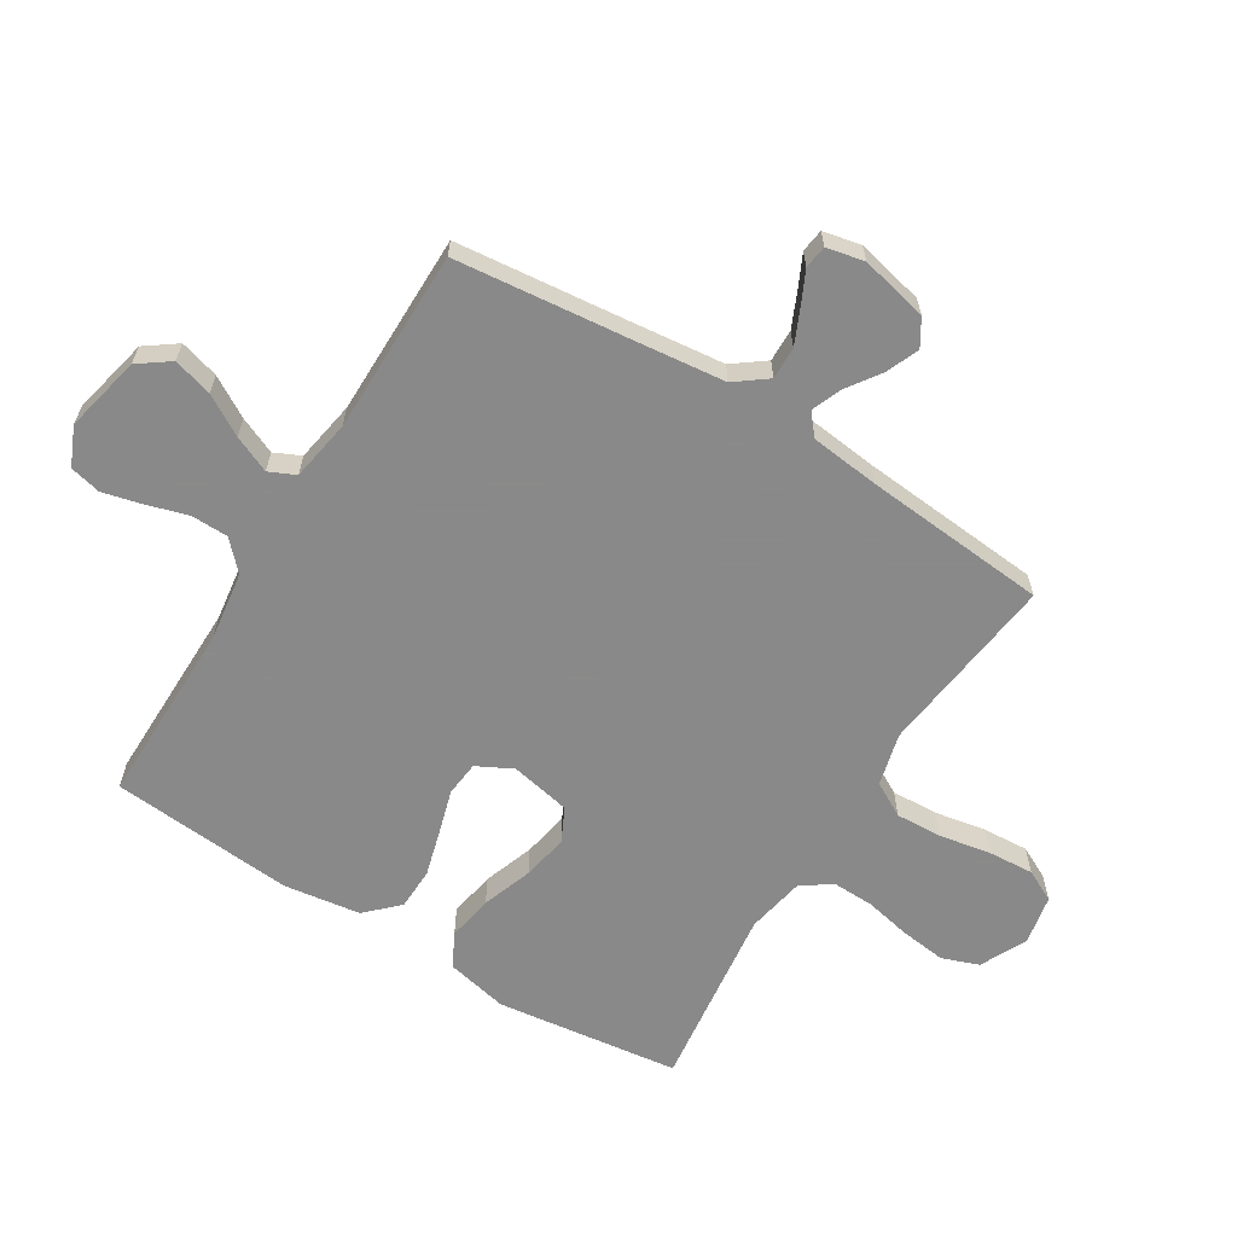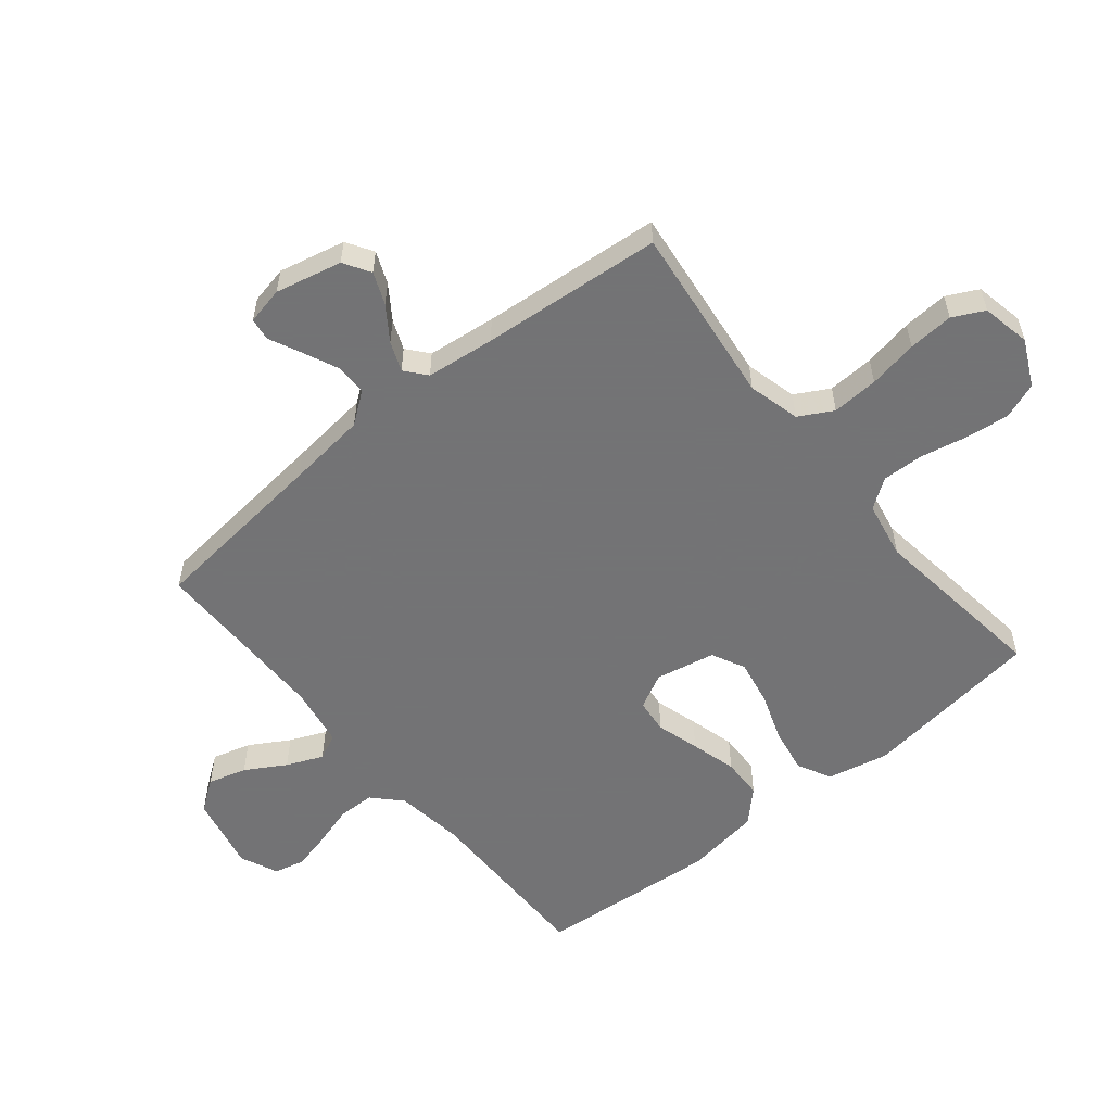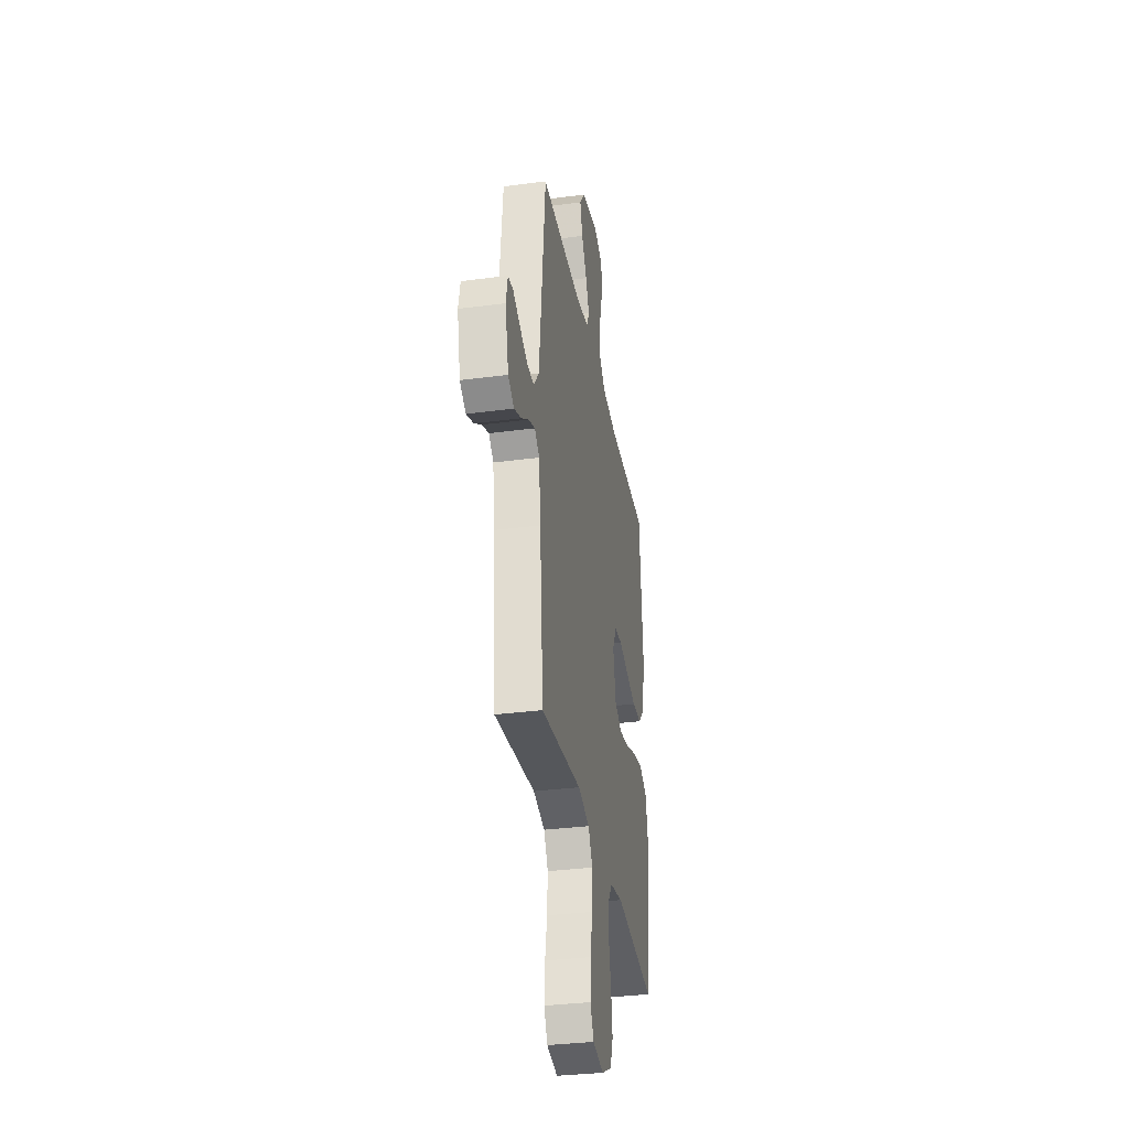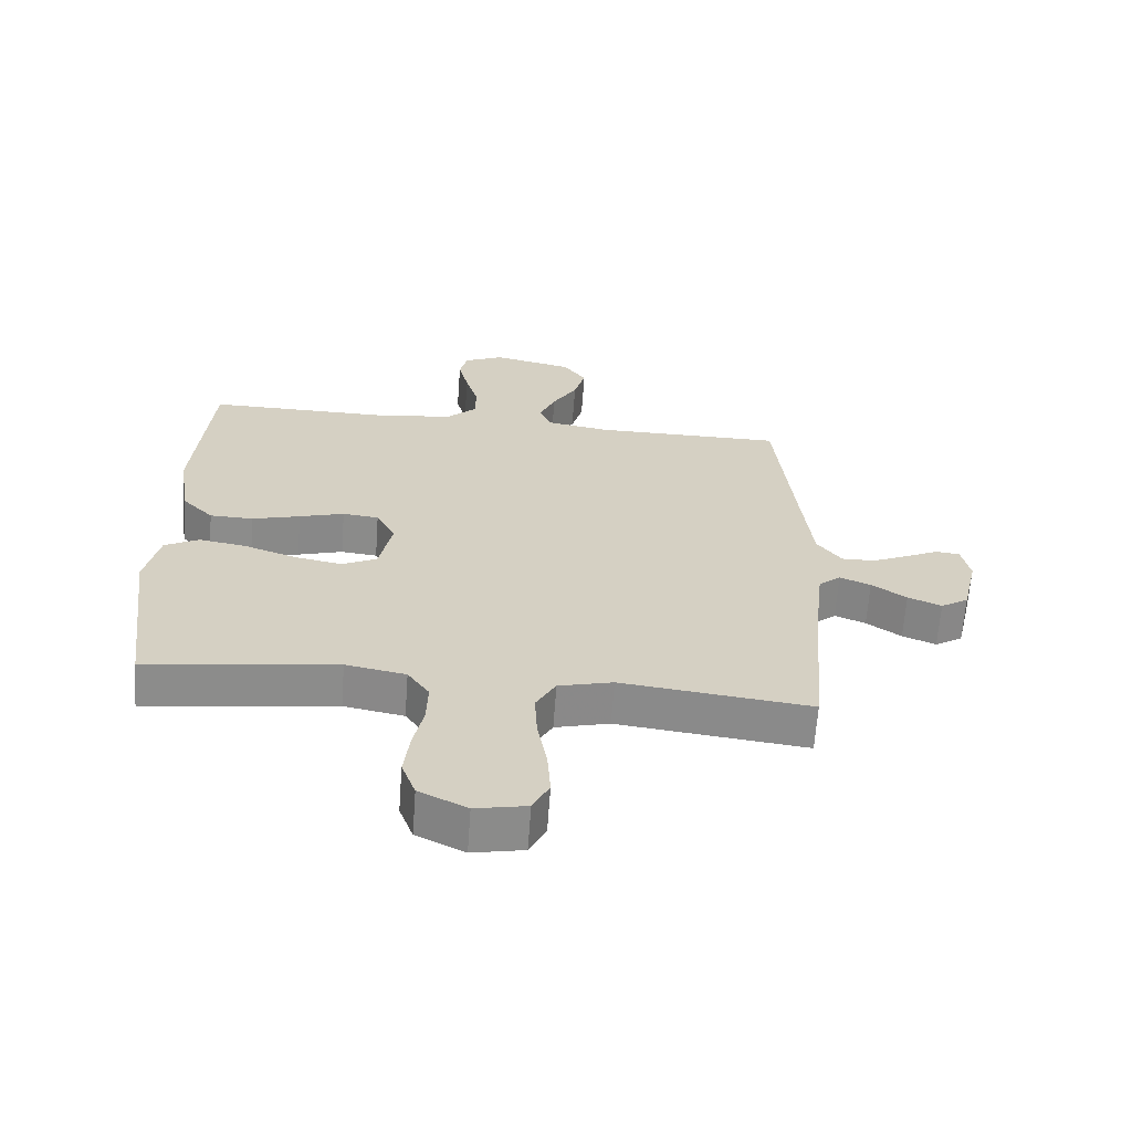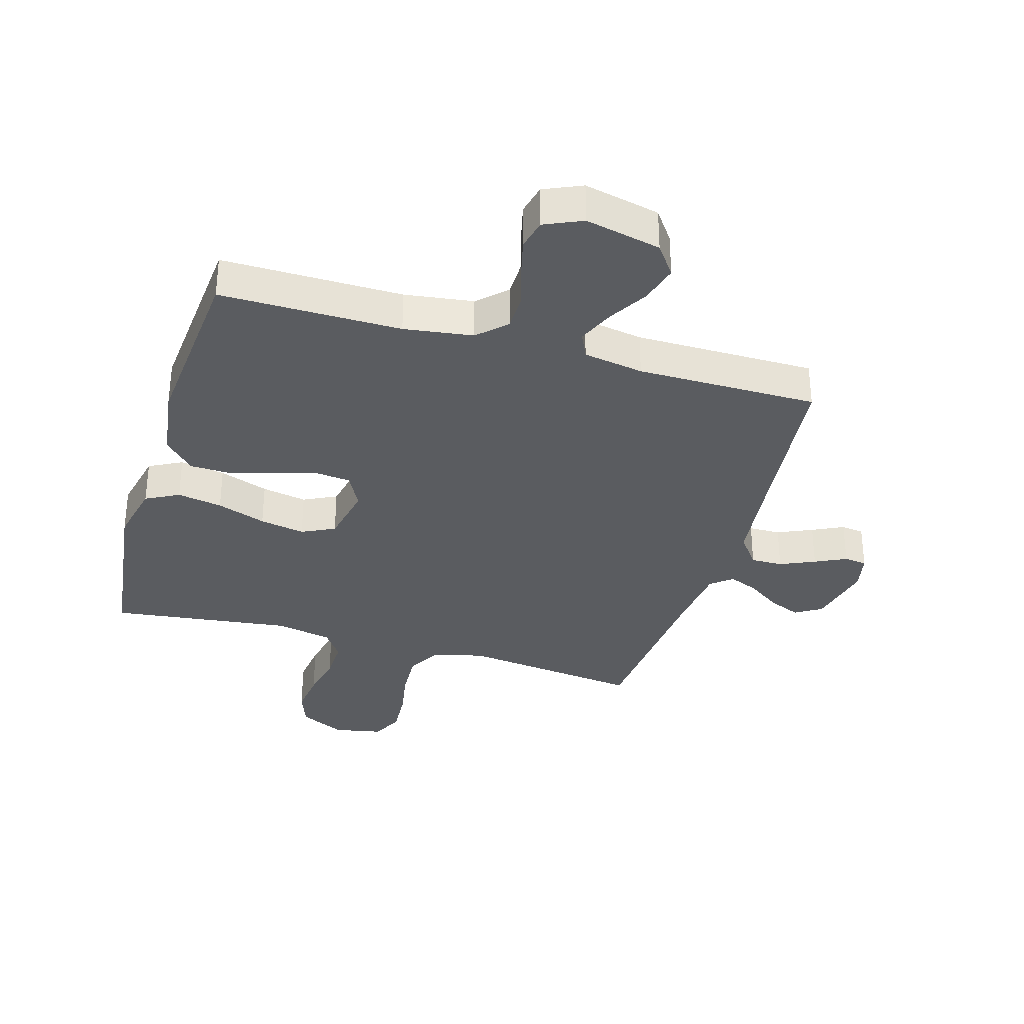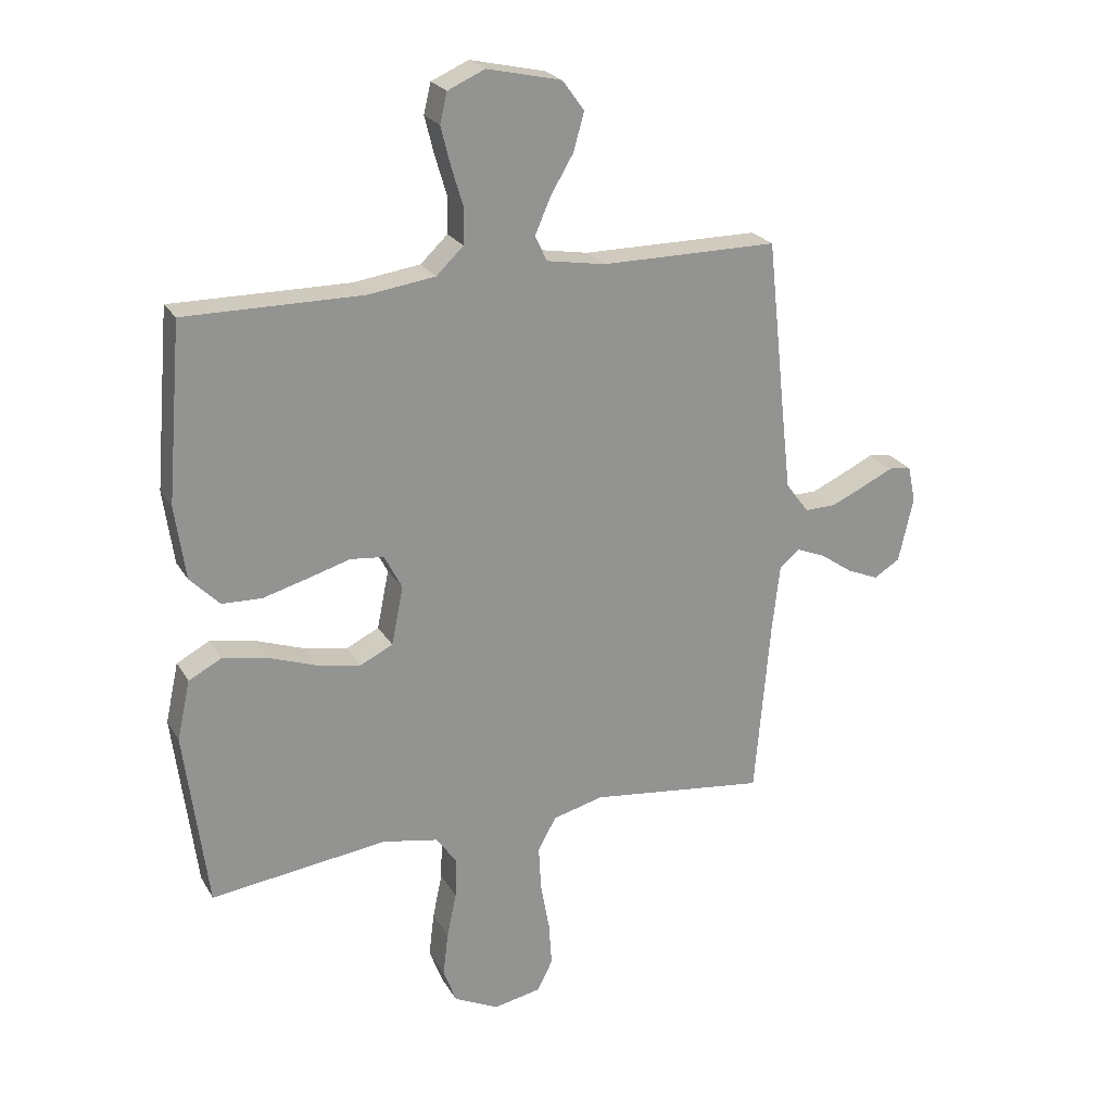
<metadata>
{"format":"obj","ext":"obj","renderer":"f3d","projection":"perspective","resolution":1024,"background":"white","views":[{"elev":-63.3,"azim":58.3,"up":"+Y"},{"elev":-56.0,"azim":129.3,"up":"+Y"},{"elev":-33.5,"azim":100.2,"up":"+Z"},{"elev":-64.2,"azim":-4.1,"up":"+Z"},{"elev":-33.6,"azim":-16.4,"up":"+Y"},{"elev":23.3,"azim":-23.2,"up":"+Z"}]}
</metadata>
<code>
v 0.5 0.07 -0.5
v 0.2 0.07 -0.464
v 0.114 0.07 -0.486
v 0.083 0.07 -0.542
v 0.087 0.07 -0.619
v 0.102 0.07 -0.701
v 0.107 0.07 -0.776
v 0.081 0.07 -0.828
v 0 0.07 -0.844
v -0.076 0.07 -0.807
v -0.098 0.07 -0.747
v -0.089 0.07 -0.673
v -0.073 0.07 -0.597
v -0.071 0.07 -0.529
v -0.105 0.07 -0.48
v -0.2 0.07 -0.462
v -0.5 0.07 -0.5
v -0.539 0.07 -0.2
v -0.517 0.07 -0.099
v -0.462 0.07 -0.07
v -0.387 0.07 -0.083
v -0.305 0.07 -0.112
v -0.23 0.07 -0.126
v -0.175 0.07 -0.099
v -0.155 0.07 0
v -0.185 0.07 0.058
v -0.242 0.07 0.064
v -0.313 0.07 0.043
v -0.389 0.07 0.022
v -0.457 0.07 0.024
v -0.507 0.07 0.075
v -0.525 0.07 0.2
v -0.5 0.07 0.5
v -0.2 0.07 0.498
v -0.086 0.07 0.514
v -0.04 0.07 0.558
v -0.039 0.07 0.619
v -0.059 0.07 0.686
v -0.075 0.07 0.75
v -0.063 0.07 0.801
v 0 0.07 0.829
v 0.126 0.07 0.801
v 0.163 0.07 0.75
v 0.145 0.07 0.686
v 0.106 0.07 0.62
v 0.08 0.07 0.56
v 0.1 0.07 0.517
v 0.2 0.07 0.5
v 0.5 0.07 0.5
v 0.532 0.07 0.2
v 0.547 0.07 0.067
v 0.586 0.07 0.015
v 0.639 0.07 0.016
v 0.697 0.07 0.042
v 0.749 0.07 0.067
v 0.787 0.07 0.062
v 0.8 0.07 0
v 0.775 0.07 -0.11
v 0.731 0.07 -0.137
v 0.678 0.07 -0.115
v 0.623 0.07 -0.077
v 0.574 0.07 -0.057
v 0.539 0.07 -0.086
v 0.526 0.07 -0.2
v 0.5 0 -0.5
v 0.2 0 -0.464
v 0.114 0 -0.486
v 0.083 0 -0.542
v 0.087 0 -0.619
v 0.102 0 -0.701
v 0.107 0 -0.776
v 0.081 0 -0.828
v 0 0 -0.844
v -0.076 0 -0.807
v -0.098 0 -0.747
v -0.089 0 -0.673
v -0.073 0 -0.597
v -0.071 0 -0.529
v -0.105 0 -0.48
v -0.2 0 -0.462
v -0.5 0 -0.5
v -0.539 0 -0.2
v -0.517 0 -0.099
v -0.462 0 -0.07
v -0.387 0 -0.083
v -0.305 0 -0.112
v -0.23 0 -0.126
v -0.175 0 -0.099
v -0.155 0 0
v -0.185 0 0.058
v -0.242 0 0.064
v -0.313 0 0.043
v -0.389 0 0.022
v -0.457 0 0.024
v -0.507 0 0.075
v -0.525 0 0.2
v -0.5 0 0.5
v -0.2 0 0.498
v -0.086 0 0.514
v -0.04 0 0.558
v -0.039 0 0.619
v -0.059 0 0.686
v -0.075 0 0.75
v -0.063 0 0.801
v 0 0 0.829
v 0.126 0 0.801
v 0.163 0 0.75
v 0.145 0 0.686
v 0.106 0 0.62
v 0.08 0 0.56
v 0.1 0 0.517
v 0.2 0 0.5
v 0.5 0 0.5
v 0.532 0 0.2
v 0.547 0 0.067
v 0.586 0 0.015
v 0.639 0 0.016
v 0.697 0 0.042
v 0.749 0 0.067
v 0.787 0 0.062
v 0.8 0 0
v 0.775 0 -0.11
v 0.731 0 -0.137
v 0.678 0 -0.115
v 0.623 0 -0.077
v 0.574 0 -0.057
v 0.539 0 -0.086
v 0.526 0 -0.2
f 59 60 61
f 58 59 61
f 57 58 61
f 56 57 61
f 55 56 61
f 54 55 61
f 53 54 61 62
f 52 53 62 63
f 48 49 50
f 47 48 50 51
f 43 44 45
f 42 43 45
f 41 42 45
f 40 41 45
f 39 40 45
f 38 39 45
f 37 38 45
f 36 37 45 46
f 35 36 46 47
f 32 33 34
f 31 32 34
f 30 31 34
f 29 30 34
f 28 29 34
f 27 28 34
f 47 51 52
f 35 47 52
f 34 35 52
f 27 34 52
f 26 27 52
f 20 21 22
f 19 20 22
f 18 19 22
f 17 18 22
f 16 17 22
f 15 16 22 23
f 14 15 23 24
f 11 12 13
f 10 11 13
f 9 10 13
f 8 9 13
f 7 8 13
f 6 7 13
f 5 6 13
f 4 5 13 14
f 14 24 25
f 4 14 25
f 3 4 25
f 64 1 2
f 3 25 26
f 2 3 26
f 64 2 26
f 63 64 26
f 26 52 63
f 125 124 123
f 125 123 122
f 125 122 121
f 125 121 120
f 125 120 119
f 125 119 118
f 126 125 118 117
f 127 126 117 116
f 114 113 112
f 115 114 112 111
f 109 108 107
f 109 107 106
f 109 106 105
f 109 105 104
f 109 104 103
f 109 103 102
f 109 102 101
f 110 109 101 100
f 111 110 100 99
f 98 97 96
f 98 96 95
f 98 95 94
f 98 94 93
f 98 93 92
f 98 92 91
f 116 115 111
f 116 111 99
f 116 99 98
f 116 98 91
f 116 91 90
f 86 85 84
f 86 84 83
f 86 83 82
f 86 82 81
f 86 81 80
f 87 86 80 79
f 88 87 79 78
f 77 76 75
f 77 75 74
f 77 74 73
f 77 73 72
f 77 72 71
f 77 71 70
f 77 70 69
f 78 77 69 68
f 89 88 78
f 89 78 68
f 89 68 67
f 66 65 128
f 90 89 67
f 90 67 66
f 90 66 128
f 90 128 127
f 127 116 90
f 1 65 66 2
f 2 66 67 3
f 3 67 68 4
f 4 68 69 5
f 5 69 70 6
f 6 70 71 7
f 7 71 72 8
f 8 72 73 9
f 9 73 74 10
f 10 74 75 11
f 11 75 76 12
f 12 76 77 13
f 13 77 78 14
f 14 78 79 15
f 15 79 80 16
f 16 80 81 17
f 17 81 82 18
f 18 82 83 19
f 19 83 84 20
f 20 84 85 21
f 21 85 86 22
f 22 86 87 23
f 23 87 88 24
f 24 88 89 25
f 25 89 90 26
f 26 90 91 27
f 27 91 92 28
f 28 92 93 29
f 29 93 94 30
f 30 94 95 31
f 31 95 96 32
f 32 96 97 33
f 33 97 98 34
f 34 98 99 35
f 35 99 100 36
f 36 100 101 37
f 37 101 102 38
f 38 102 103 39
f 39 103 104 40
f 40 104 105 41
f 41 105 106 42
f 42 106 107 43
f 43 107 108 44
f 44 108 109 45
f 45 109 110 46
f 46 110 111 47
f 47 111 112 48
f 48 112 113 49
f 49 113 114 50
f 50 114 115 51
f 51 115 116 52
f 52 116 117 53
f 53 117 118 54
f 54 118 119 55
f 55 119 120 56
f 56 120 121 57
f 57 121 122 58
f 58 122 123 59
f 59 123 124 60
f 60 124 125 61
f 61 125 126 62
f 62 126 127 63
f 63 127 128 64
f 64 128 65 1

</code>
